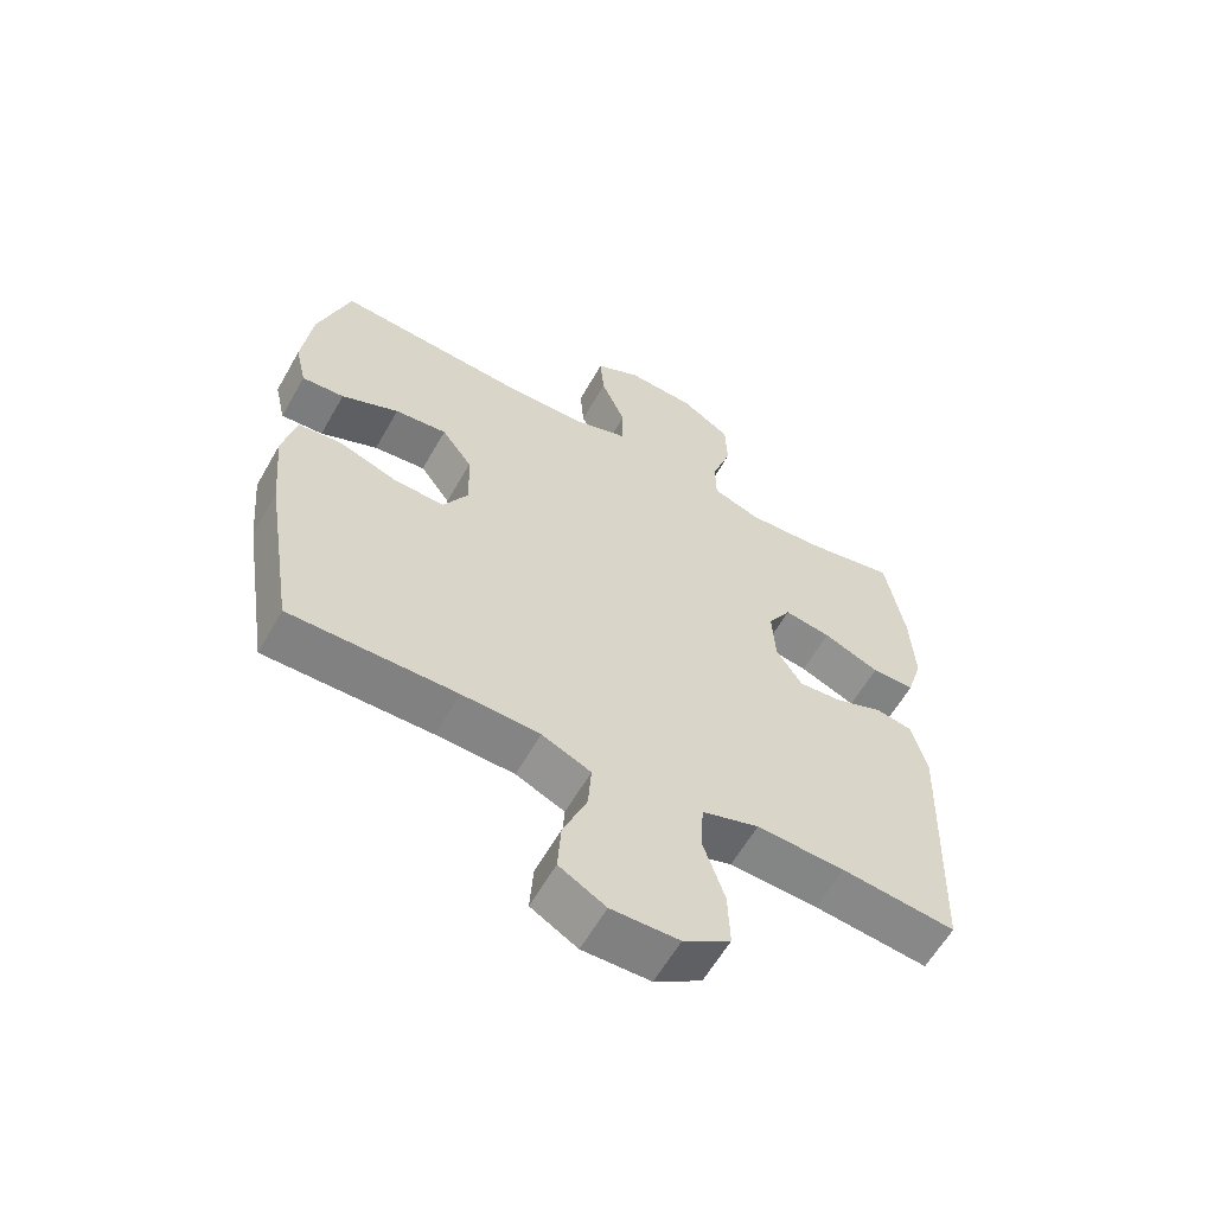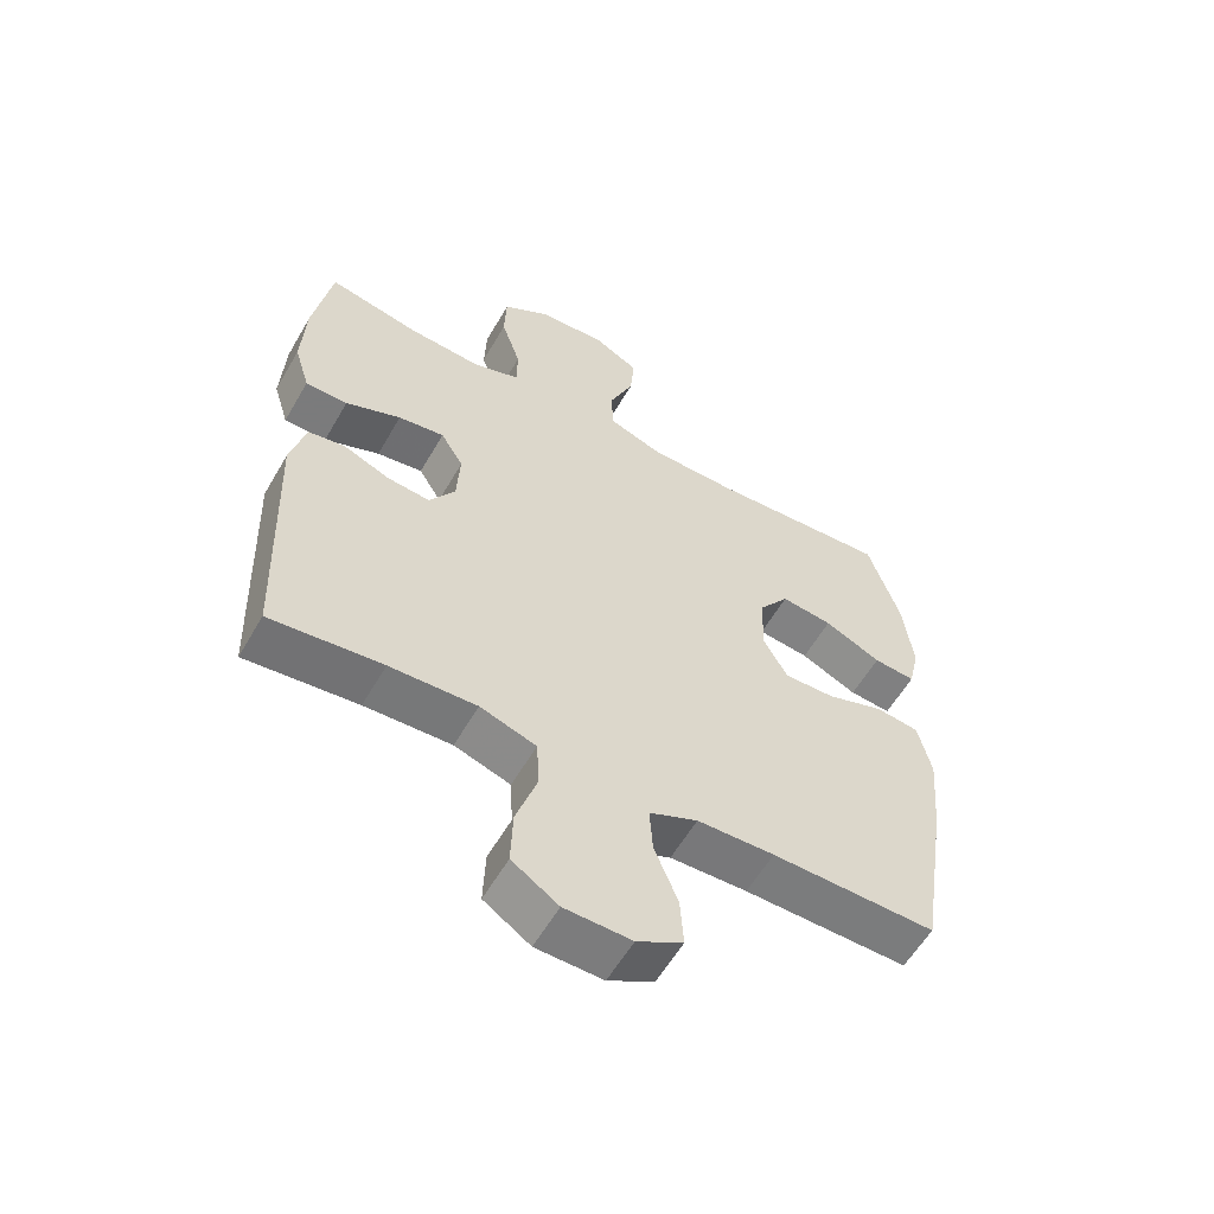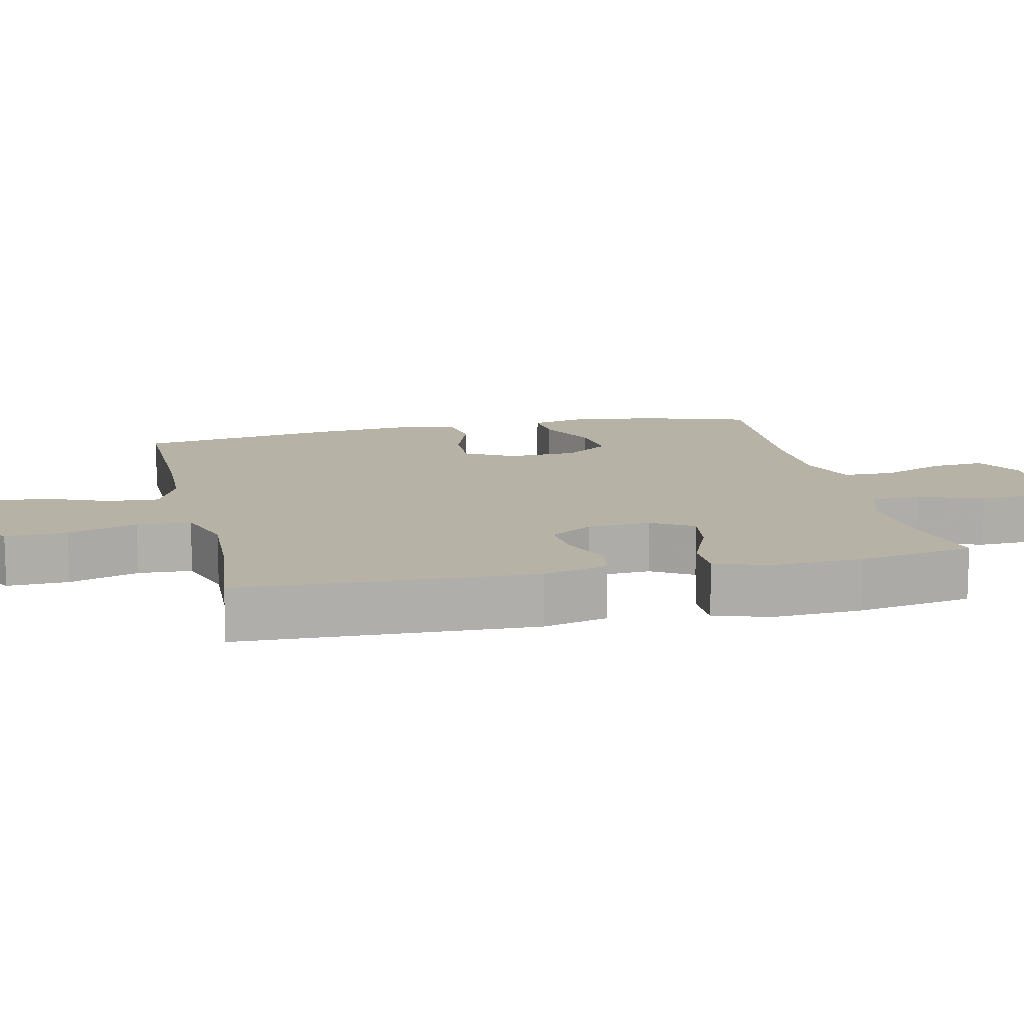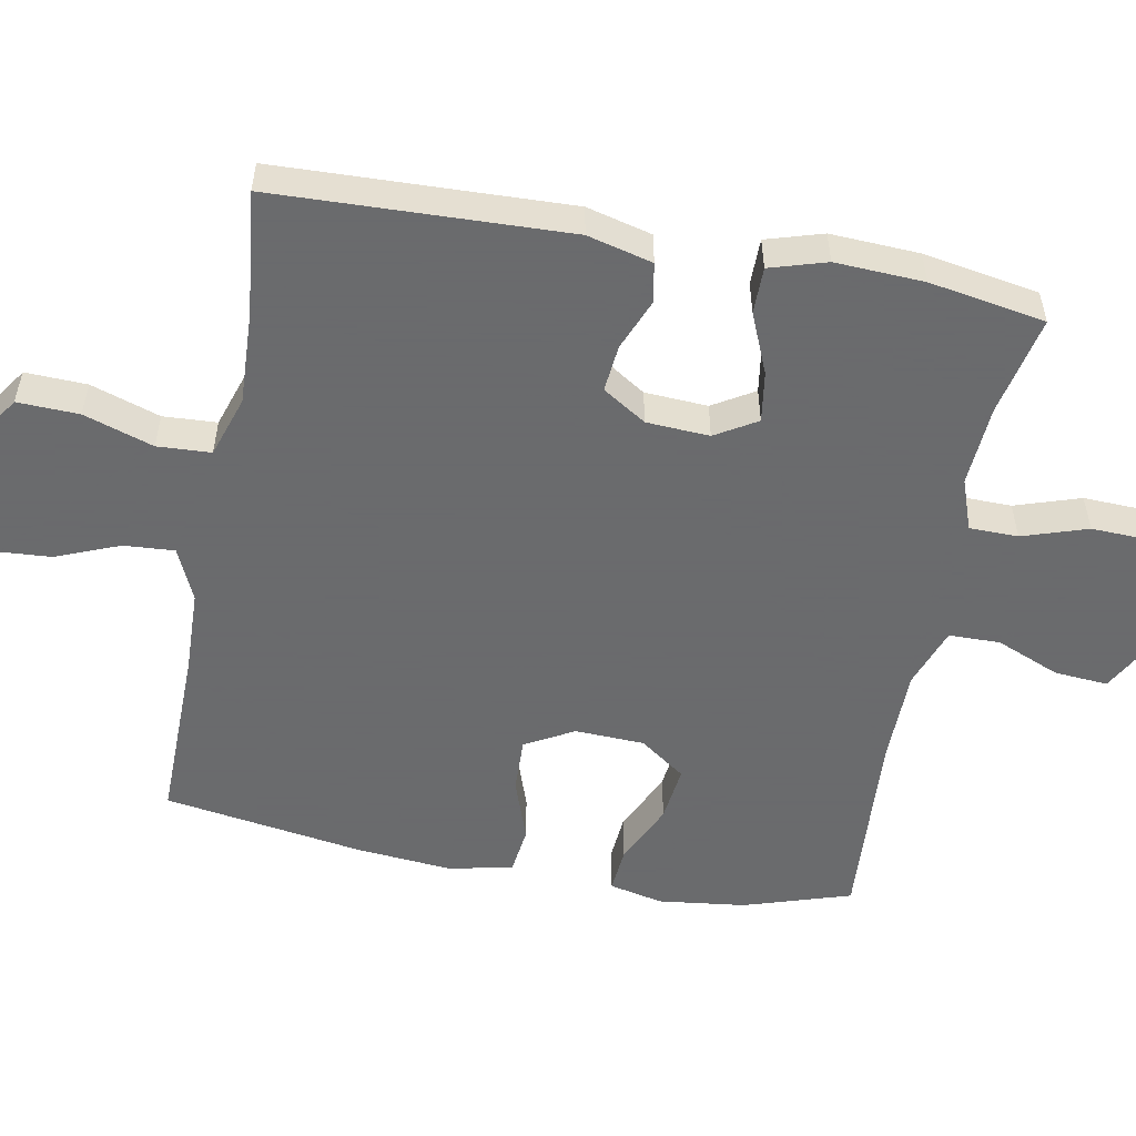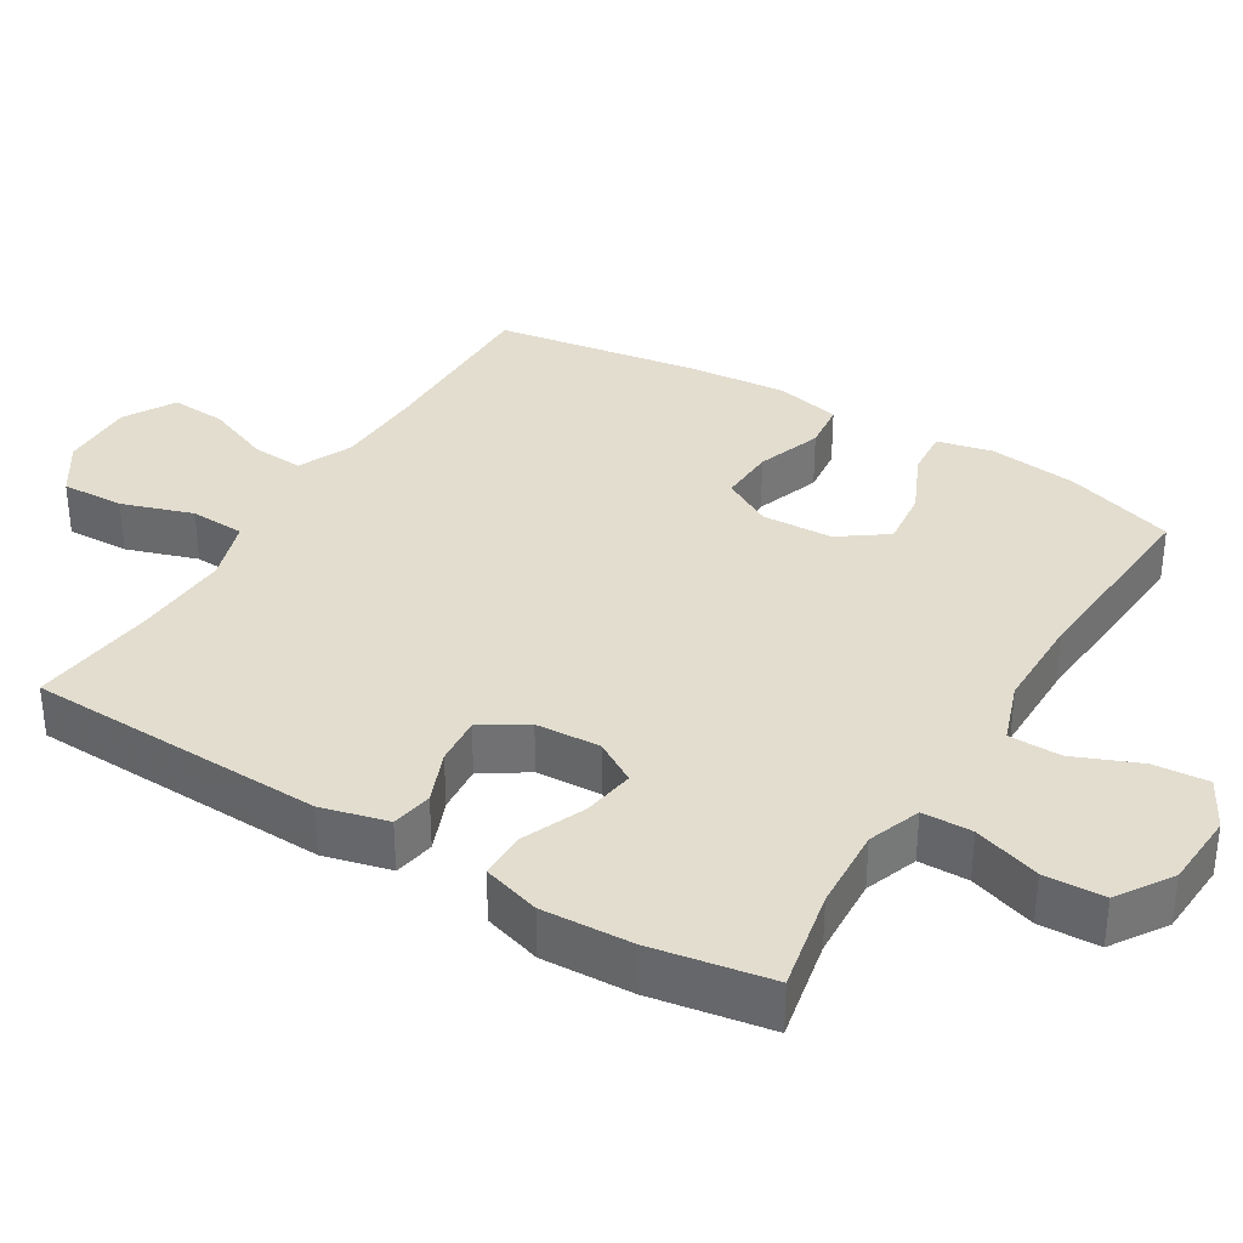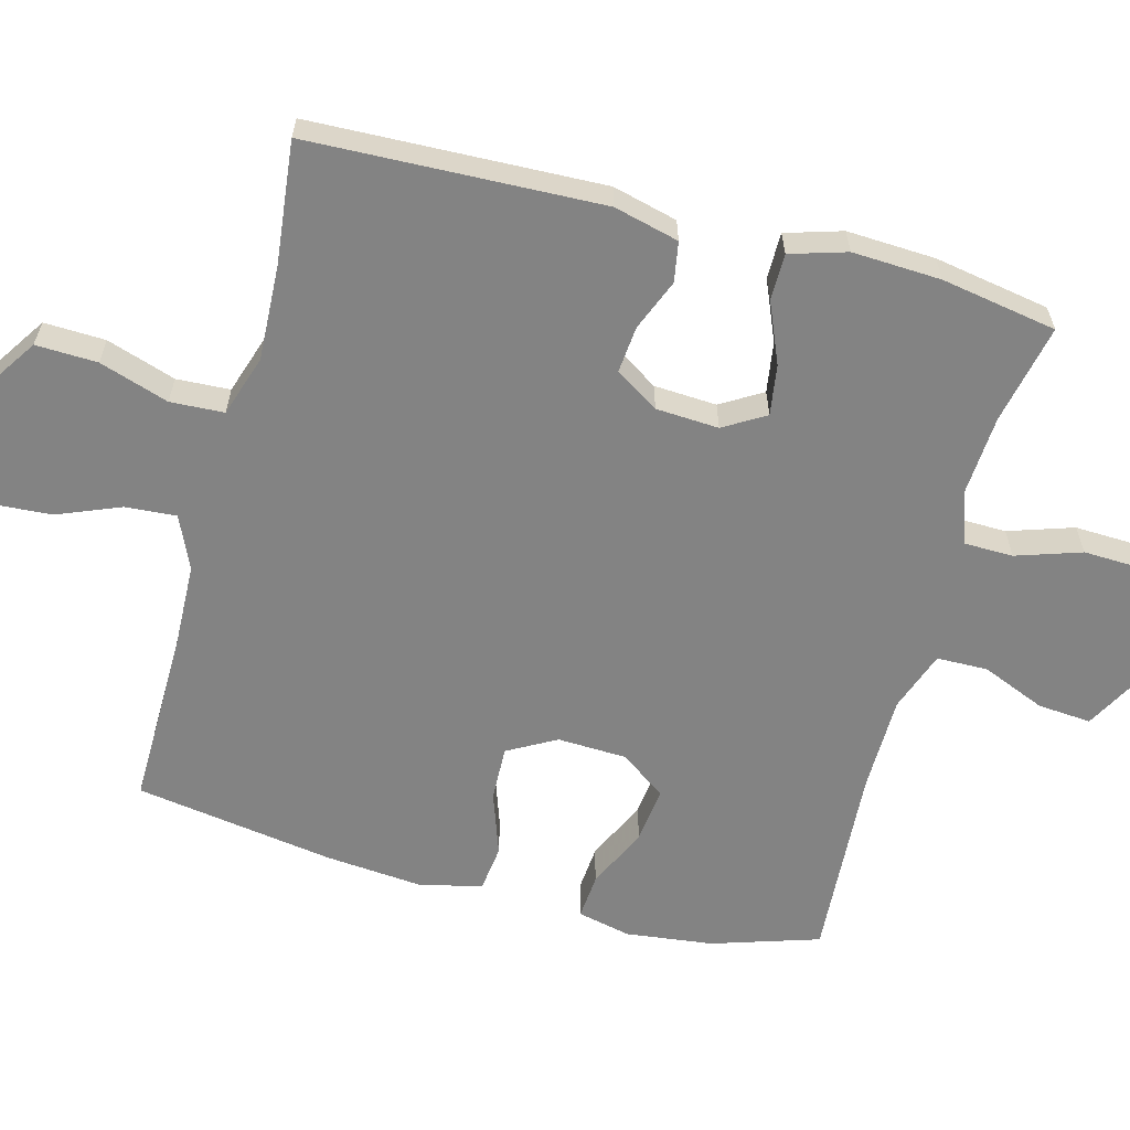
<metadata>
{"format":"obj","ext":"obj","renderer":"f3d","projection":"perspective","resolution":1024,"background":"white","views":[{"elev":-60.6,"azim":150.5,"up":"+Z"},{"elev":-58.4,"azim":-29.9,"up":"+Z"},{"elev":12.3,"azim":-102.8,"up":"+Y"},{"elev":-53.2,"azim":-100.7,"up":"+Y"},{"elev":34.8,"azim":-58.7,"up":"+Y"},{"elev":-61.0,"azim":-105.0,"up":"+Y"}]}
</metadata>
<code>
v 0.5 0.07 0.5
v 0.548 0.07 0.35
v 0.563 0.07 0.228
v 0.546 0.07 0.153
v 0.482 0.07 0.158
v 0.395 0.07 0.198
v 0.316 0.07 0.207
v 0.27 0.07 0.143
v 0.266 0.07 0.046
v 0.304 0.07 -0.022
v 0.381 0.07 -0.019
v 0.47 0.07 0.012
v 0.536 0.07 0.004
v 0.556 0.07 -0.085
v 0.544 0.07 -0.22
v 0.5 0.07 -0.5
v 0.249 0.07 -0.497
v 0.131 0.07 -0.501
v 0.057 0.07 -0.534
v 0.062 0.07 -0.605
v 0.098 0.07 -0.694
v 0.103 0.07 -0.77
v 0.033 0.07 -0.81
v -0.069 0.07 -0.808
v -0.14 0.07 -0.761
v -0.137 0.07 -0.675
v -0.105 0.07 -0.578
v -0.109 0.07 -0.503
v -0.195 0.07 -0.475
v -0.328 0.07 -0.481
v -0.5 0.07 -0.5
v -0.515 0.07 -0.091
v -0.492 0.07 0
v -0.436 0.07 0.01
v -0.364 0.07 -0.019
v -0.298 0.07 -0.025
v -0.259 0.07 0.036
v -0.254 0.07 0.124
v -0.289 0.07 0.182
v -0.36 0.07 0.171
v -0.445 0.07 0.135
v -0.51 0.07 0.135
v -0.534 0.07 0.214
v -0.528 0.07 0.338
v -0.5 0.07 0.5
v -0.36 0.07 0.471
v -0.246 0.07 0.464
v -0.174 0.07 0.49
v -0.173 0.07 0.558
v -0.203 0.07 0.649
v -0.2 0.07 0.731
v -0.126 0.07 0.779
v -0.022 0.07 0.785
v 0.047 0.07 0.748
v 0.041 0.07 0.673
v 0.004 0.07 0.584
v 0.005 0.07 0.512
v 0.09 0.07 0.482
v 0.224 0.07 0.481
v 0.5 0 0.5
v 0.548 0 0.35
v 0.563 0 0.228
v 0.546 0 0.153
v 0.482 0 0.158
v 0.395 0 0.198
v 0.316 0 0.207
v 0.27 0 0.143
v 0.266 0 0.046
v 0.304 0 -0.022
v 0.381 0 -0.019
v 0.47 0 0.012
v 0.536 0 0.004
v 0.556 0 -0.085
v 0.544 0 -0.22
v 0.5 0 -0.5
v 0.249 0 -0.497
v 0.131 0 -0.501
v 0.057 0 -0.534
v 0.062 0 -0.605
v 0.098 0 -0.694
v 0.103 0 -0.77
v 0.033 0 -0.81
v -0.069 0 -0.808
v -0.14 0 -0.761
v -0.137 0 -0.675
v -0.105 0 -0.578
v -0.109 0 -0.503
v -0.195 0 -0.475
v -0.328 0 -0.481
v -0.5 0 -0.5
v -0.515 0 -0.091
v -0.492 0 0
v -0.436 0 0.01
v -0.364 0 -0.019
v -0.298 0 -0.025
v -0.259 0 0.036
v -0.254 0 0.124
v -0.289 0 0.182
v -0.36 0 0.171
v -0.445 0 0.135
v -0.51 0 0.135
v -0.534 0 0.214
v -0.528 0 0.338
v -0.5 0 0.5
v -0.36 0 0.471
v -0.246 0 0.464
v -0.174 0 0.49
v -0.173 0 0.558
v -0.203 0 0.649
v -0.2 0 0.731
v -0.126 0 0.779
v -0.022 0 0.785
v 0.047 0 0.748
v 0.041 0 0.673
v 0.004 0 0.584
v 0.005 0 0.512
v 0.09 0 0.482
v 0.224 0 0.481
f 54 55 56
f 53 54 56
f 52 53 56
f 51 52 56
f 50 51 56
f 49 50 56
f 48 49 56 57
f 47 48 57 58
f 44 45 46
f 43 44 46
f 42 43 46
f 41 42 46
f 40 41 46
f 39 40 46 47
f 47 58 59
f 39 47 59
f 38 39 59
f 33 34 35
f 32 33 35
f 31 32 35
f 30 31 35
f 29 30 35 36
f 28 29 36 37
f 25 26 27
f 24 25 27
f 23 24 27
f 22 23 27
f 21 22 27
f 20 21 27
f 19 20 27 28
f 37 38 59
f 28 37 59
f 19 28 59
f 18 19 59
f 15 16 17
f 14 15 17
f 13 14 17
f 12 13 17
f 11 12 17
f 4 5 6
f 3 4 6
f 2 3 6
f 1 2 6
f 59 1 6
f 59 6 7
f 10 11 17 18
f 9 10 18
f 8 9 18 59
f 7 8 59
f 115 114 113
f 115 113 112
f 115 112 111
f 115 111 110
f 115 110 109
f 115 109 108
f 116 115 108 107
f 117 116 107 106
f 105 104 103
f 105 103 102
f 105 102 101
f 105 101 100
f 105 100 99
f 106 105 99 98
f 118 117 106
f 118 106 98
f 118 98 97
f 94 93 92
f 94 92 91
f 94 91 90
f 94 90 89
f 95 94 89 88
f 96 95 88 87
f 86 85 84
f 86 84 83
f 86 83 82
f 86 82 81
f 86 81 80
f 86 80 79
f 87 86 79 78
f 118 97 96
f 118 96 87
f 118 87 78
f 118 78 77
f 76 75 74
f 76 74 73
f 76 73 72
f 76 72 71
f 76 71 70
f 65 64 63
f 65 63 62
f 65 62 61
f 65 61 60
f 65 60 118
f 66 65 118
f 77 76 70 69
f 77 69 68
f 118 77 68 67
f 118 67 66
f 1 60 61 2
f 2 61 62 3
f 3 62 63 4
f 4 63 64 5
f 5 64 65 6
f 6 65 66 7
f 7 66 67 8
f 8 67 68 9
f 9 68 69 10
f 10 69 70 11
f 11 70 71 12
f 12 71 72 13
f 13 72 73 14
f 14 73 74 15
f 15 74 75 16
f 16 75 76 17
f 17 76 77 18
f 18 77 78 19
f 19 78 79 20
f 20 79 80 21
f 21 80 81 22
f 22 81 82 23
f 23 82 83 24
f 24 83 84 25
f 25 84 85 26
f 26 85 86 27
f 27 86 87 28
f 28 87 88 29
f 29 88 89 30
f 30 89 90 31
f 31 90 91 32
f 32 91 92 33
f 33 92 93 34
f 34 93 94 35
f 35 94 95 36
f 36 95 96 37
f 37 96 97 38
f 38 97 98 39
f 39 98 99 40
f 40 99 100 41
f 41 100 101 42
f 42 101 102 43
f 43 102 103 44
f 44 103 104 45
f 45 104 105 46
f 46 105 106 47
f 47 106 107 48
f 48 107 108 49
f 49 108 109 50
f 50 109 110 51
f 51 110 111 52
f 52 111 112 53
f 53 112 113 54
f 54 113 114 55
f 55 114 115 56
f 56 115 116 57
f 57 116 117 58
f 58 117 118 59
f 59 118 60 1

</code>
